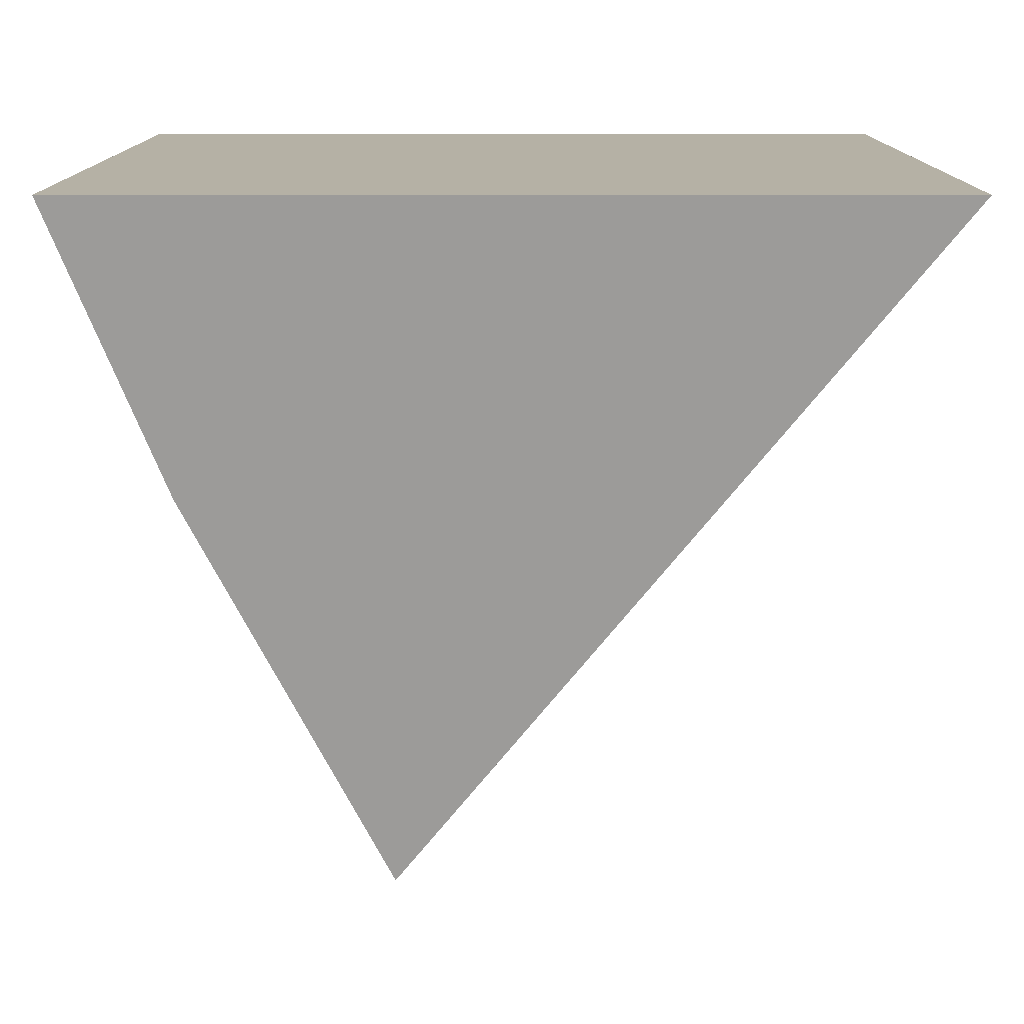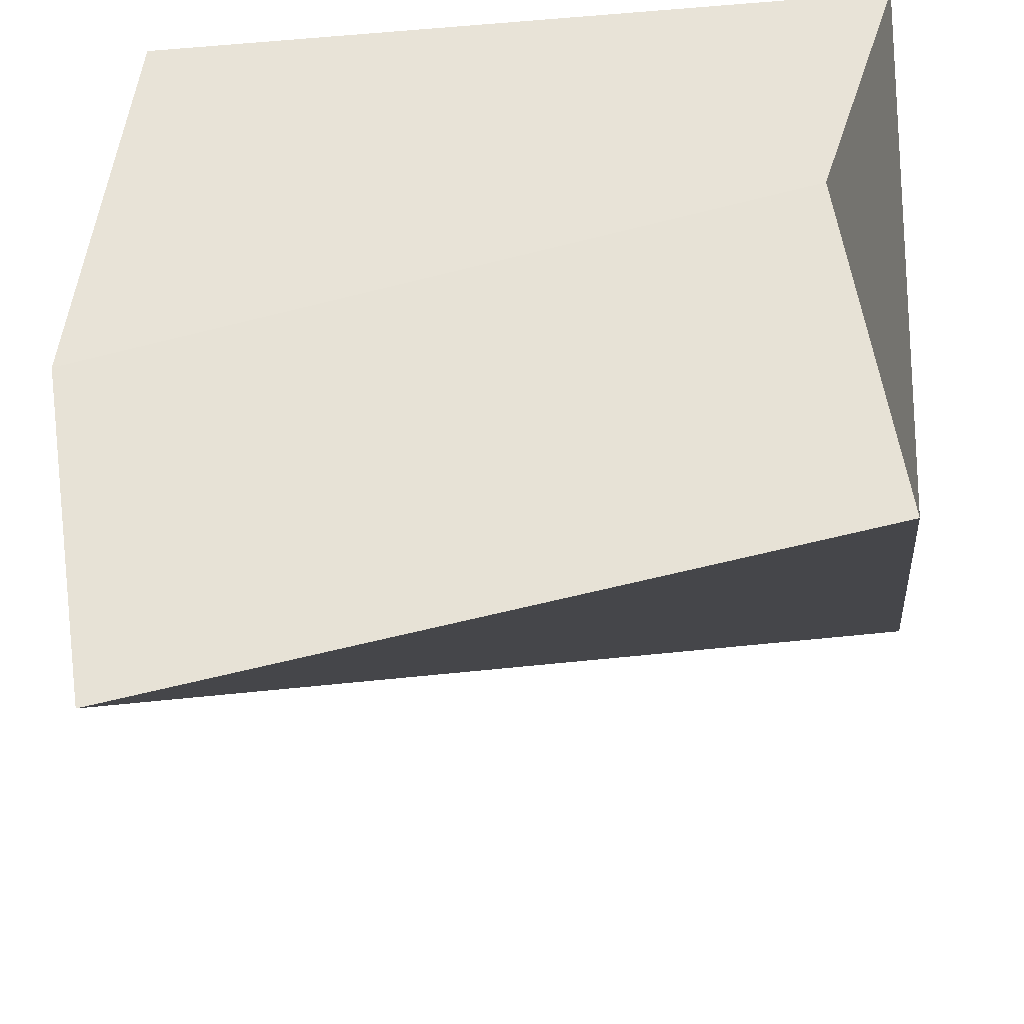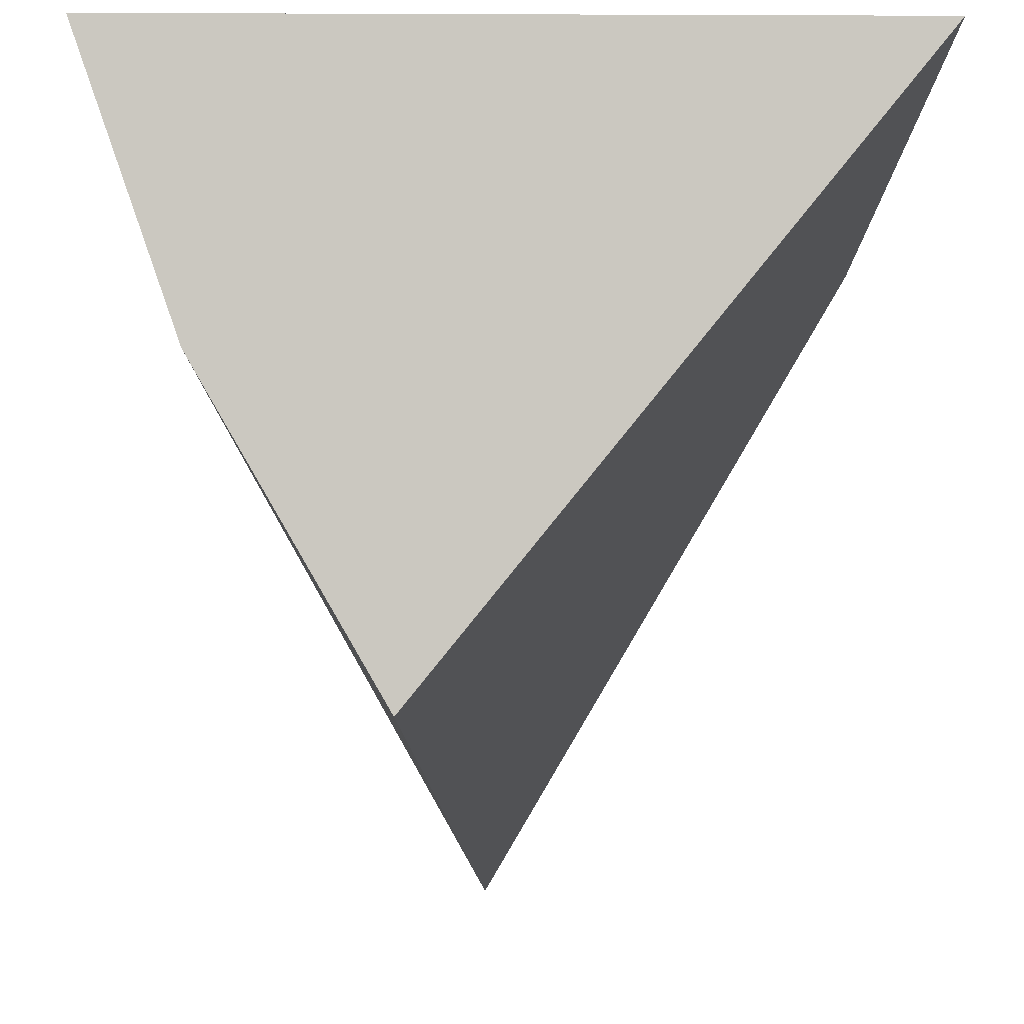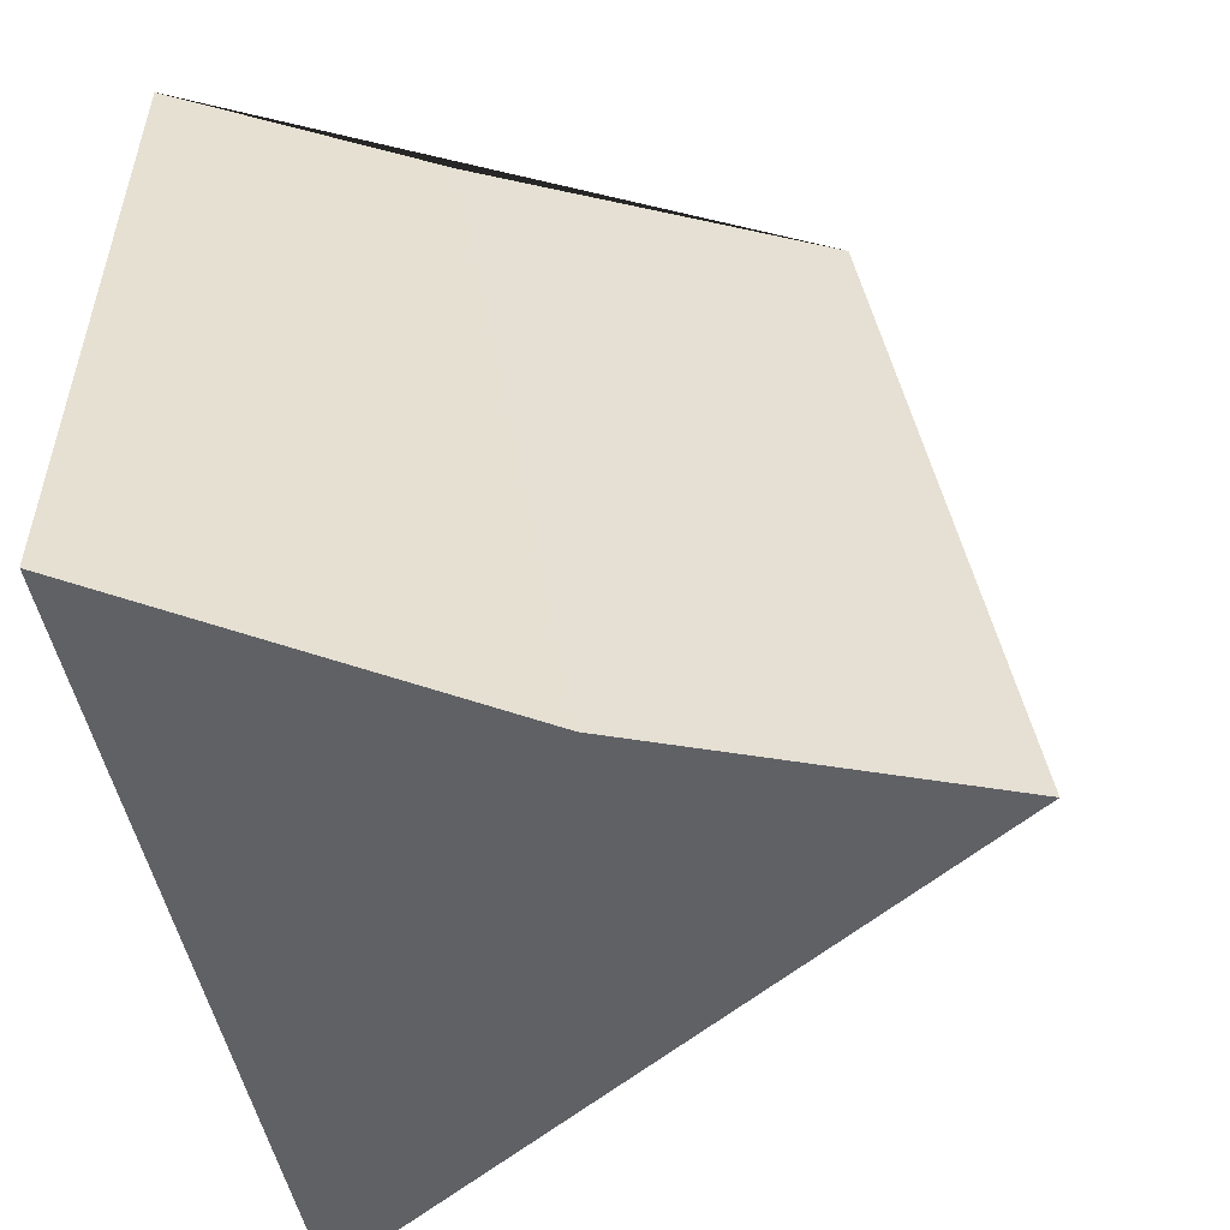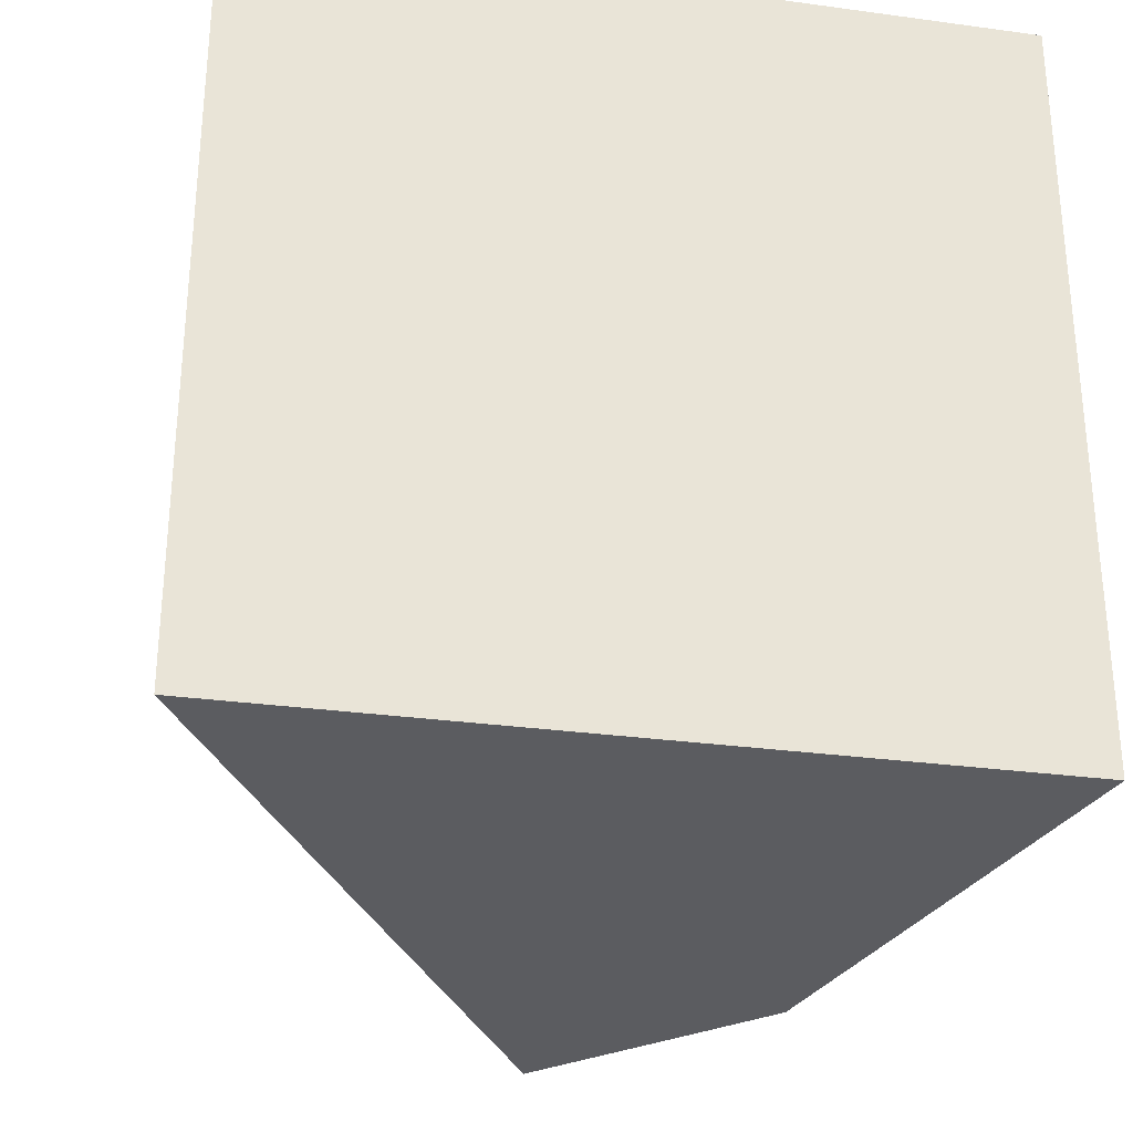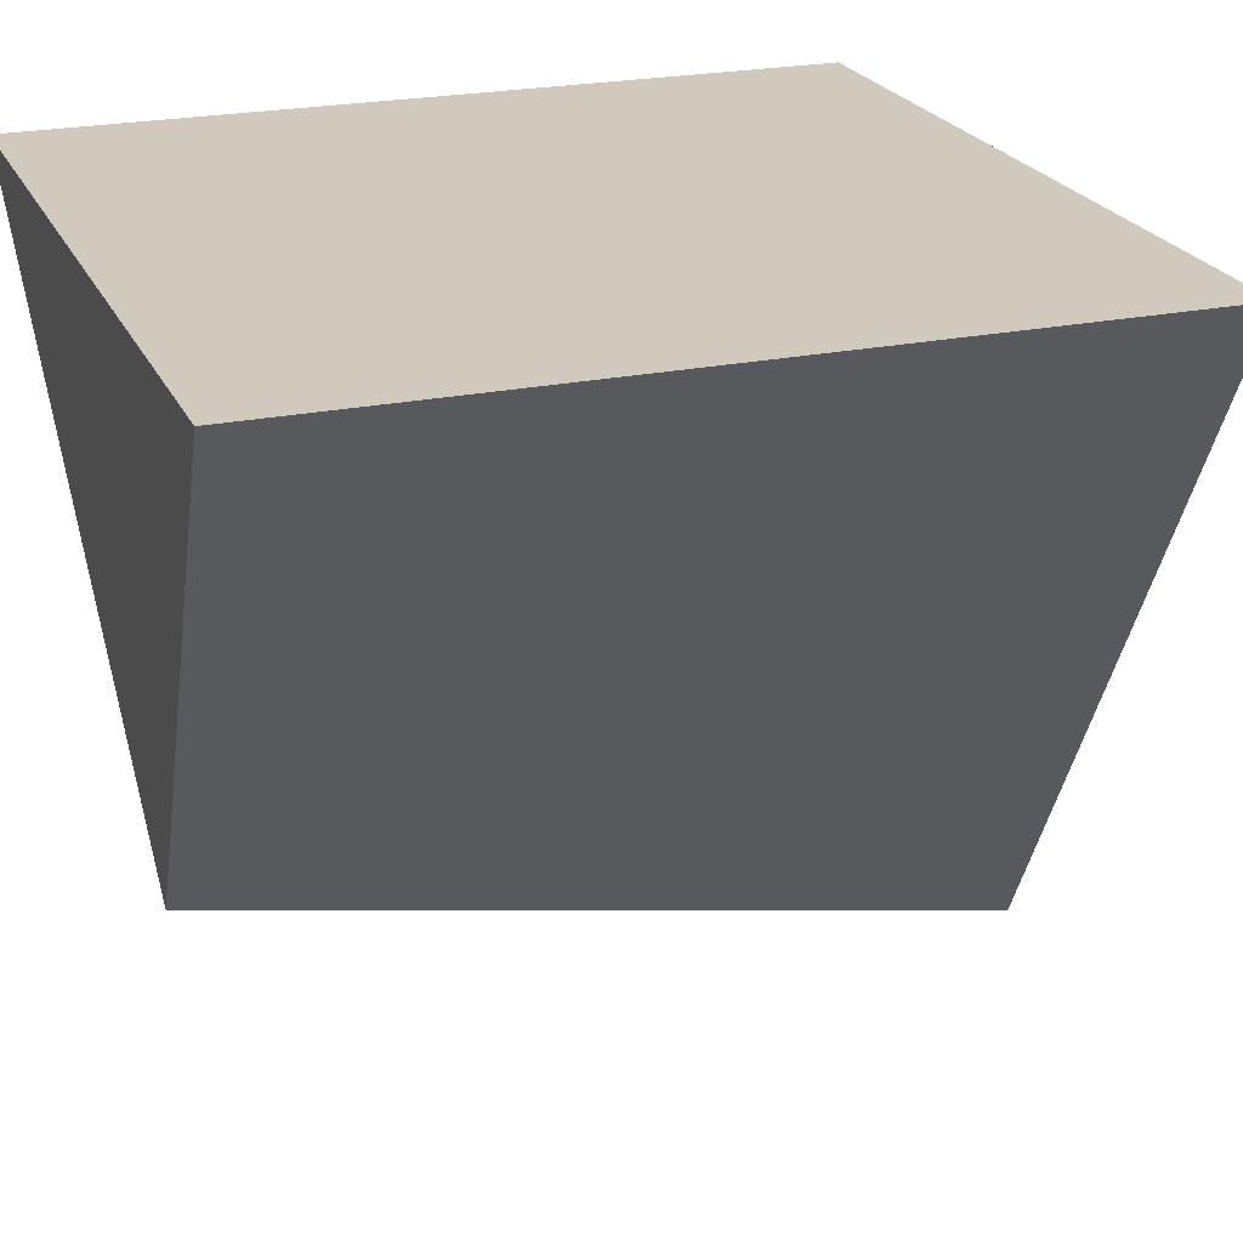
<metadata>
{"format":"obj","ext":"obj","renderer":"f3d","projection":"perspective","resolution":1024,"background":"white","views":[{"elev":11.8,"azim":-0.0,"up":"+Y"},{"elev":-61.3,"azim":-85.3,"up":"+Y"},{"elev":-11.7,"azim":-0.5,"up":"+Y"},{"elev":-54.1,"azim":-76.6,"up":"+Z"},{"elev":-29.7,"azim":168.7,"up":"+Z"},{"elev":23.1,"azim":70.2,"up":"+Y"}]}
</metadata>
<code>
o Cube
v -0.1589 -0.8069 -1.301
v -0.353 -0.553 0.6402
v -0.8456 0.2992 0.5281
v -0.6168 0.04273 -1.411
v 0.9095 1 -1.22
v 0.9095 1 0.7796
v -1.09 1 0.7796
v -1.09 1 -1.22
f 1 2 3 4
f 5 8 7 6
f 1 5 6 2
f 2 6 7 3
f 3 7 8 4
f 5 1 4 8

</code>
